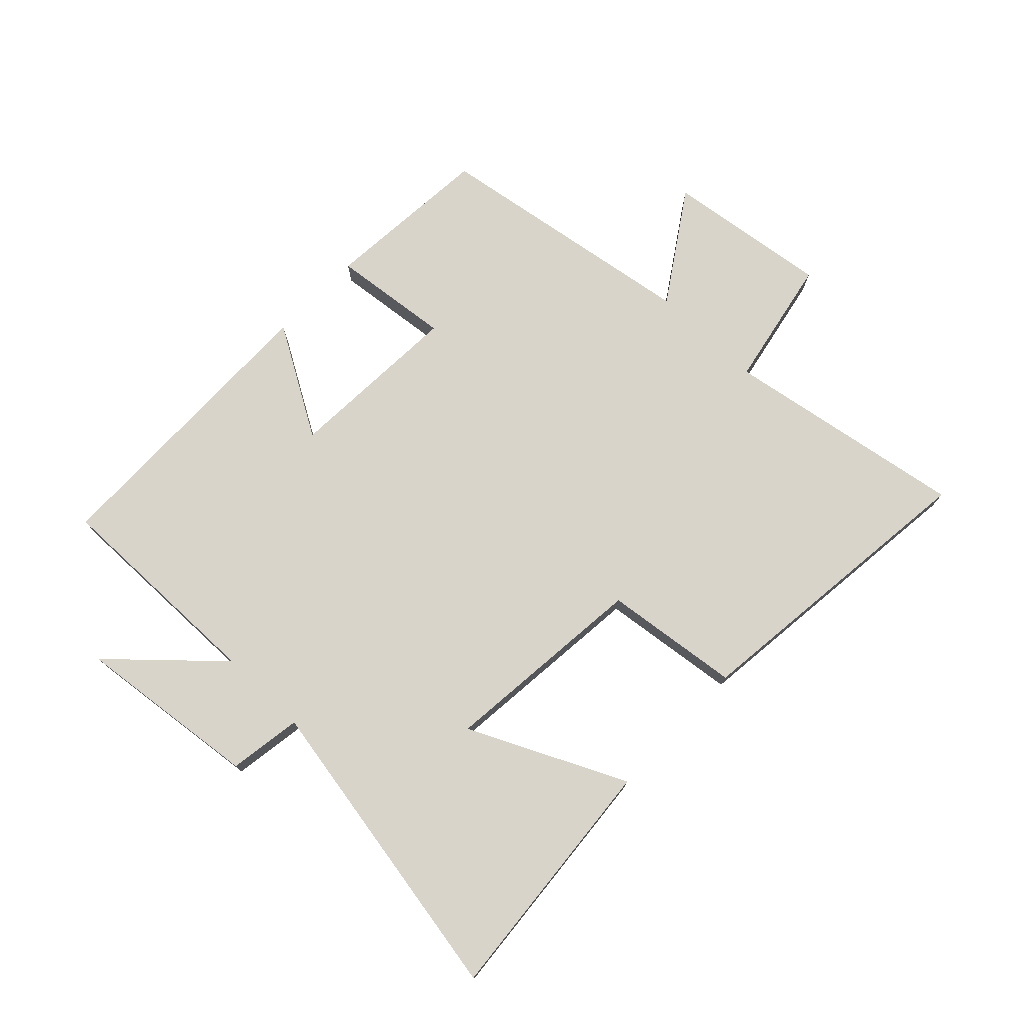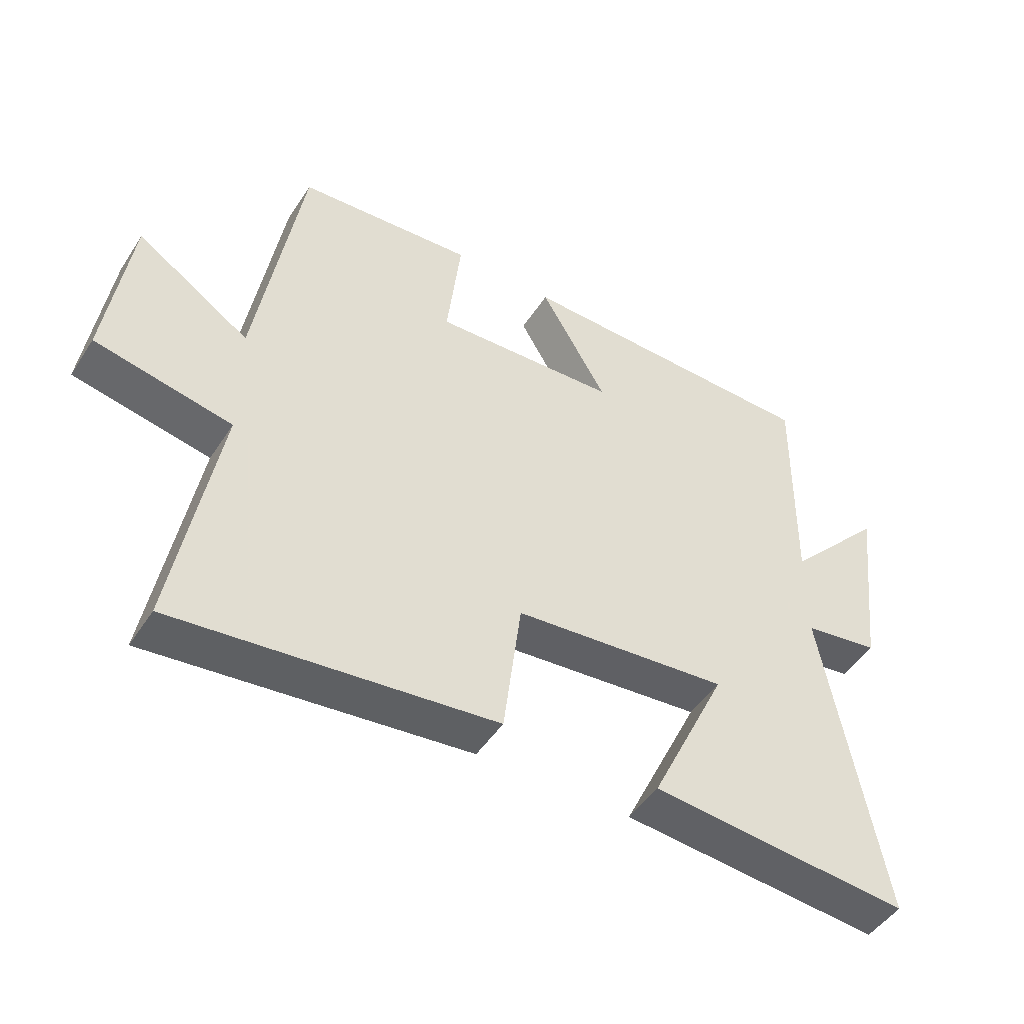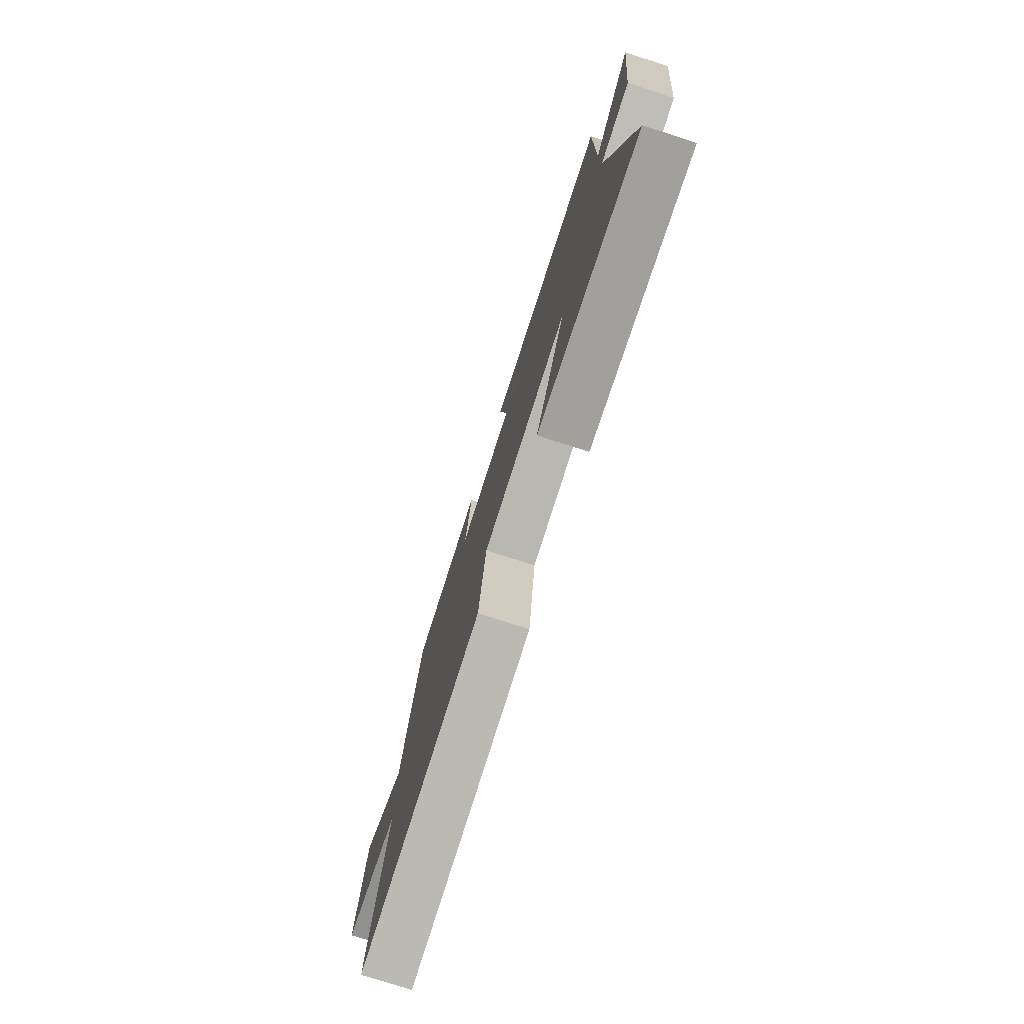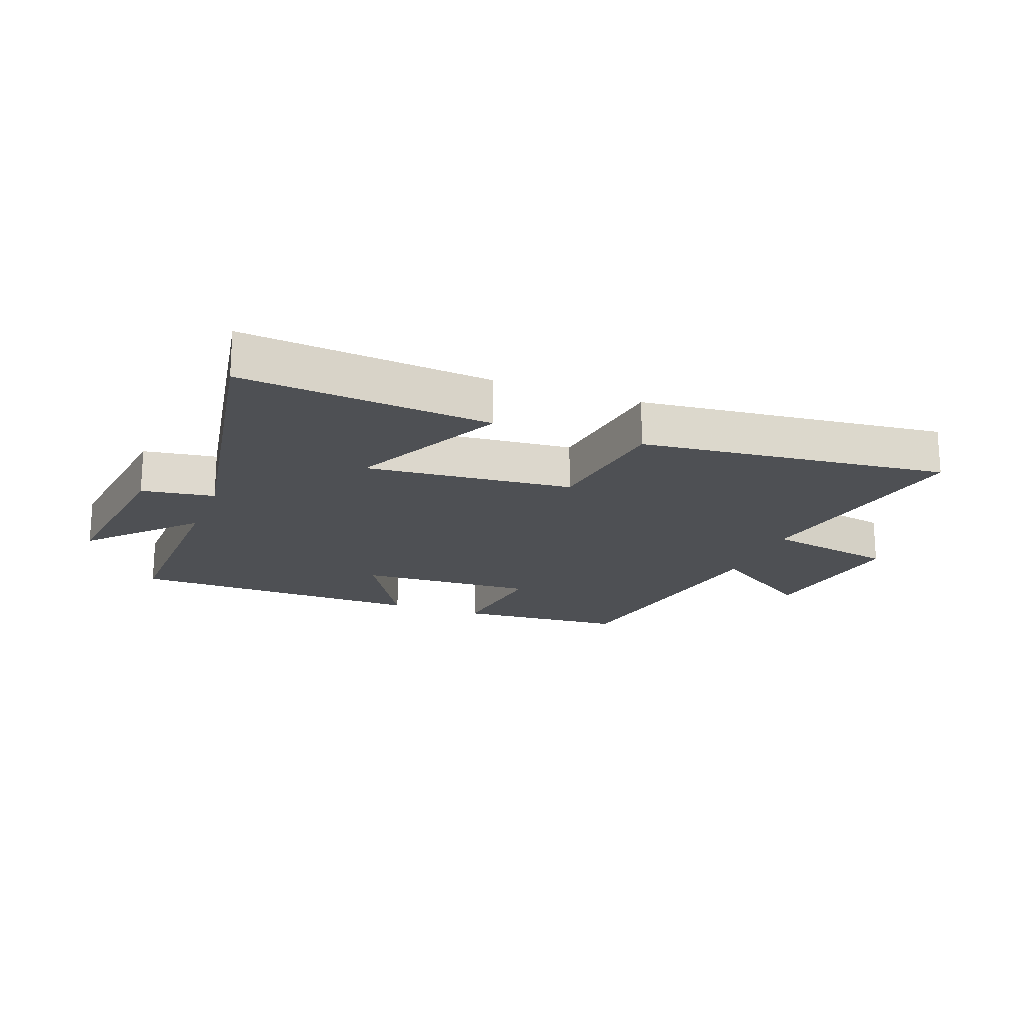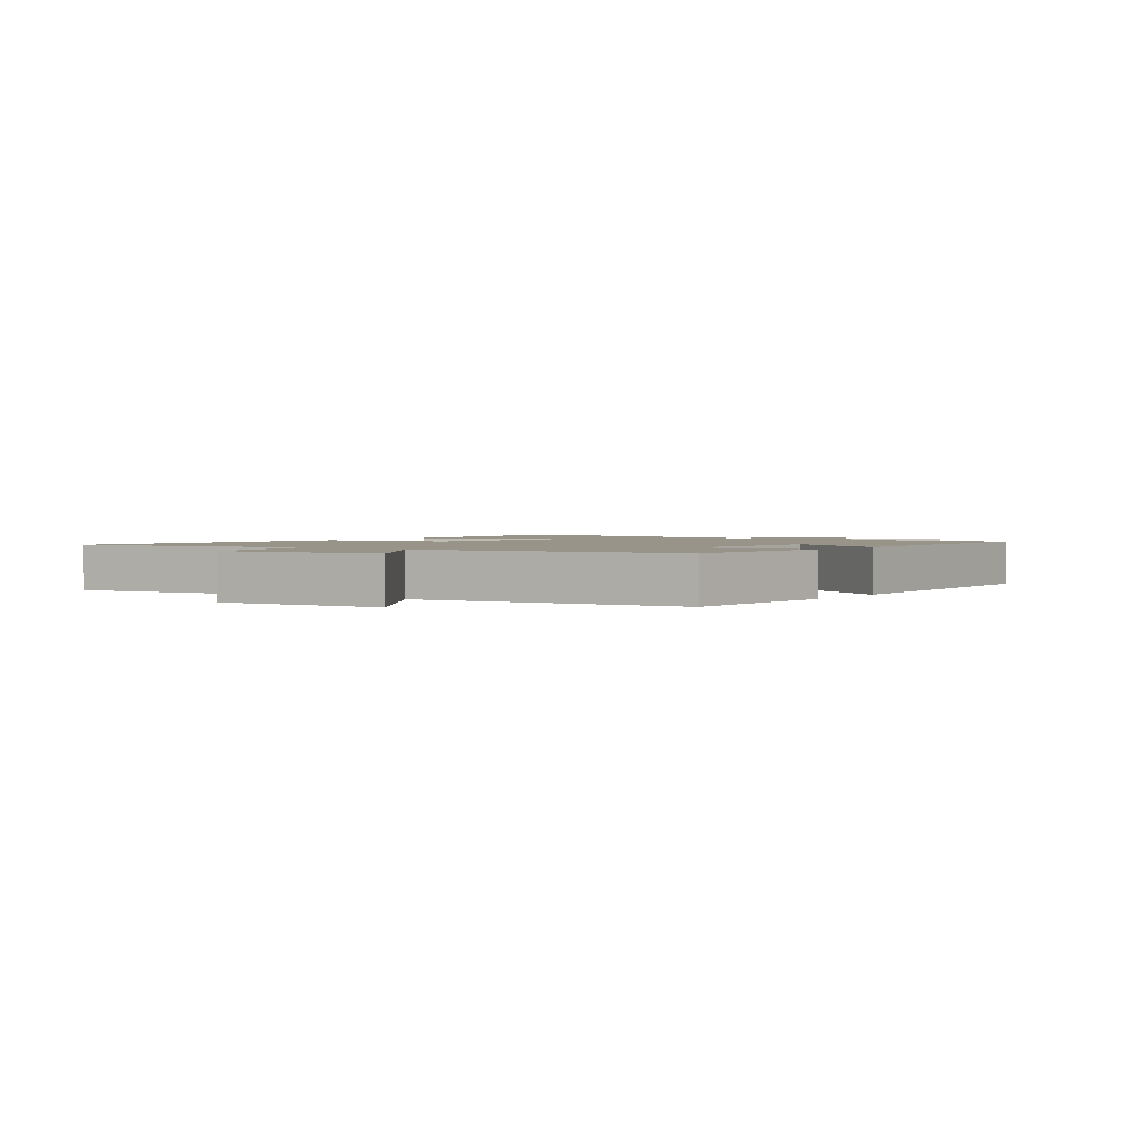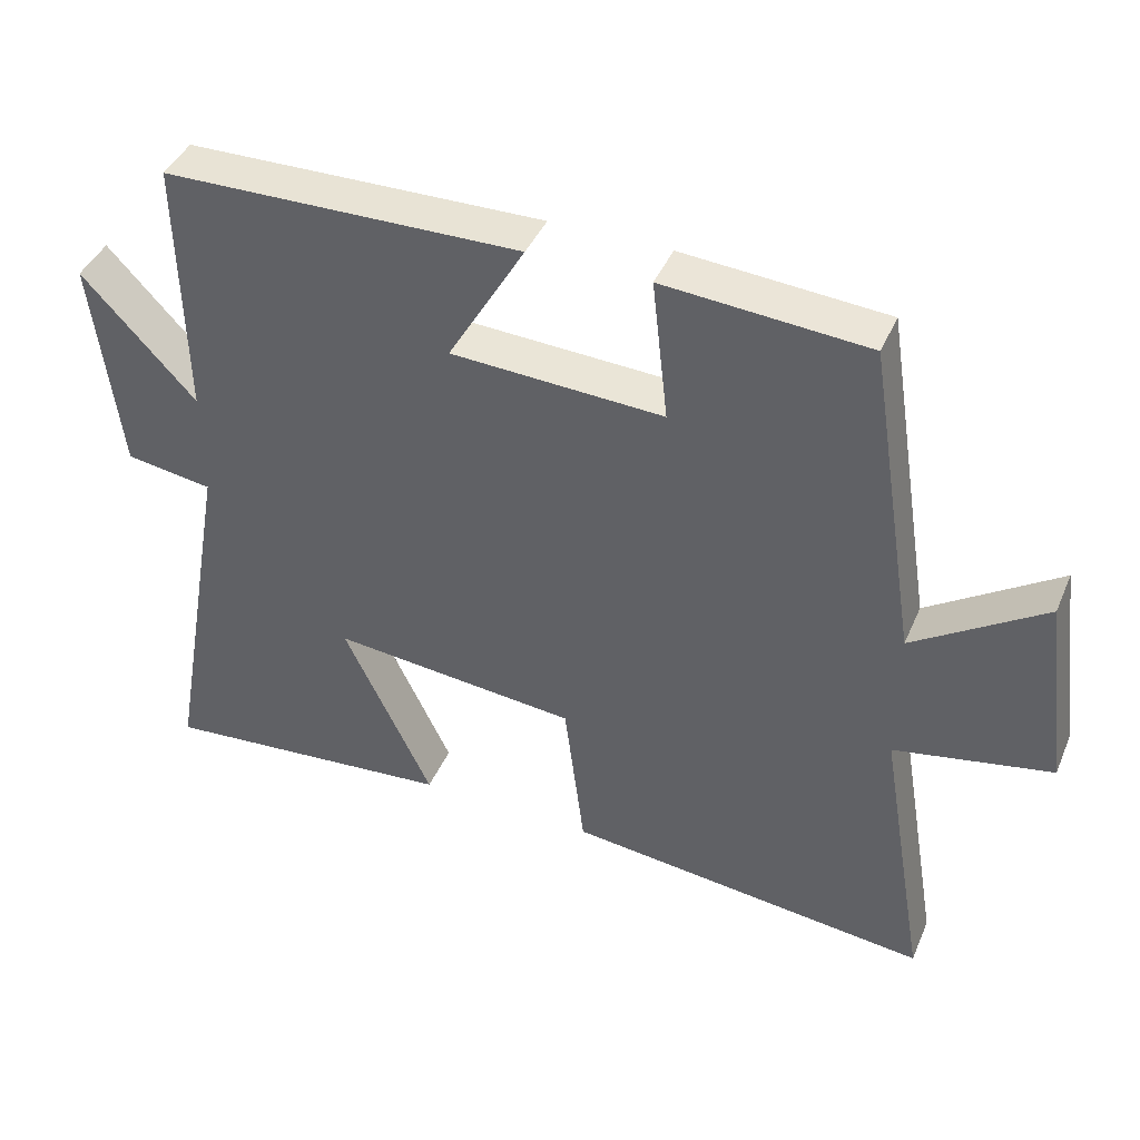
<metadata>
{"format":"obj","ext":"obj","renderer":"f3d","projection":"perspective","resolution":1024,"background":"white","views":[{"elev":75.0,"azim":133.9,"up":"+Y"},{"elev":-48.0,"azim":-31.6,"up":"+Z"},{"elev":-76.7,"azim":72.1,"up":"+Z"},{"elev":-18.8,"azim":159.1,"up":"+Y"},{"elev":1.8,"azim":-53.9,"up":"+Y"},{"elev":42.2,"azim":-157.8,"up":"+Z"}]}
</metadata>
<code>
v 0.591 0.07 -0.537
v 0.181 0.07 -0.5
v 0.303 0.07 -0.244
v -0.037 0.07 -0.276
v -0.065 0.07 -0.5
v -0.568 0.07 -0.555
v -0.5 0.07 -0.156
v -0.716 0.07 -0.113
v -0.68 0.07 0.157
v -0.5 0.07 0.038
v -0.43 0.07 0.479
v -0.15 0.07 0.5
v -0.172 0.07 0.304
v 0.12 0.07 0.318
v 0.014 0.07 0.5
v 0.506 0.07 0.49
v 0.5 0.07 0.128
v 0.656 0.07 0.296
v 0.62 0.07 -0.006
v 0.5 0.07 -0.024
v 0.591 0 -0.537
v 0.181 0 -0.5
v 0.303 0 -0.244
v -0.037 0 -0.276
v -0.065 0 -0.5
v -0.568 0 -0.555
v -0.5 0 -0.156
v -0.716 0 -0.113
v -0.68 0 0.157
v -0.5 0 0.038
v -0.43 0 0.479
v -0.15 0 0.5
v -0.172 0 0.304
v 0.12 0 0.318
v 0.014 0 0.5
v 0.506 0 0.49
v 0.5 0 0.128
v 0.656 0 0.296
v 0.62 0 -0.006
v 0.5 0 -0.024
f 17 18 19 20
f 14 15 16 17
f 13 14 17 20
f 10 11 12 13
f 10 13 20
f 7 8 9 10
f 7 10 20
f 4 5 6 7
f 3 4 7 20
f 1 2 3 20
f 40 39 38 37
f 37 36 35 34
f 40 37 34 33
f 33 32 31 30
f 40 33 30
f 30 29 28 27
f 40 30 27
f 27 26 25 24
f 40 27 24 23
f 40 23 22 21
f 1 21 22 2
f 2 22 23 3
f 3 23 24 4
f 4 24 25 5
f 5 25 26 6
f 6 26 27 7
f 7 27 28 8
f 8 28 29 9
f 9 29 30 10
f 10 30 31 11
f 11 31 32 12
f 12 32 33 13
f 13 33 34 14
f 14 34 35 15
f 15 35 36 16
f 16 36 37 17
f 17 37 38 18
f 18 38 39 19
f 19 39 40 20
f 20 40 21 1

</code>
